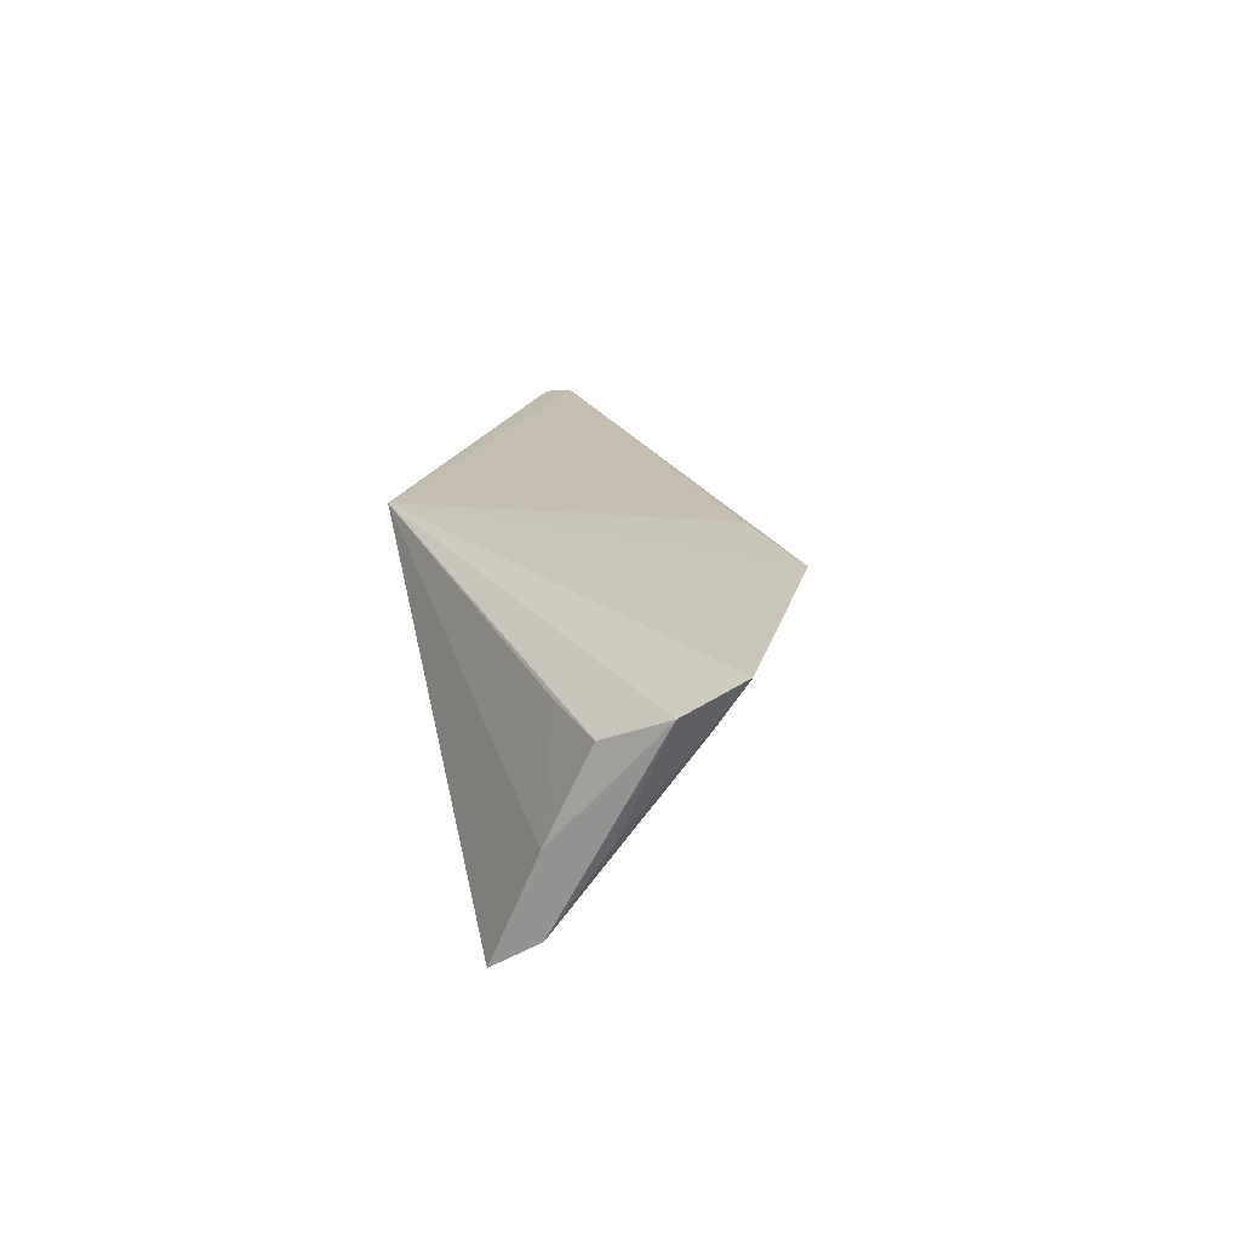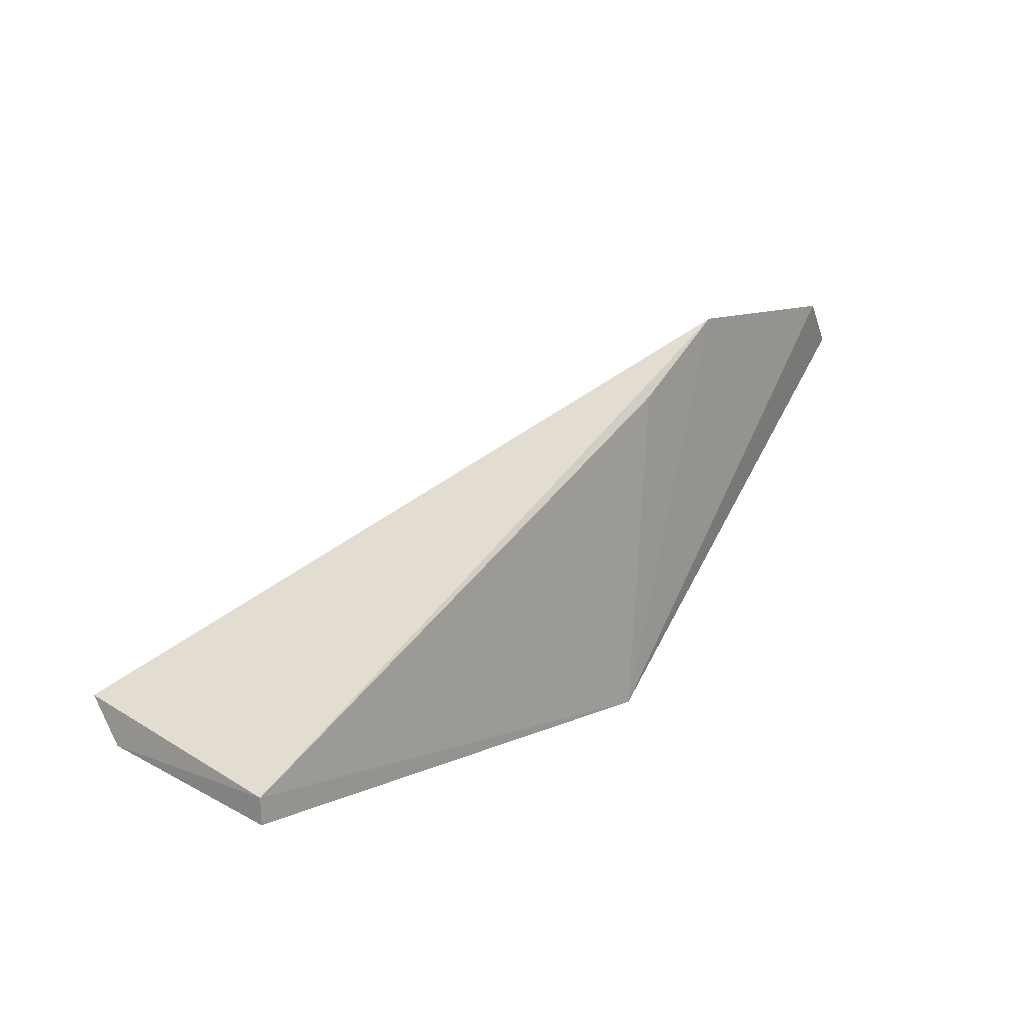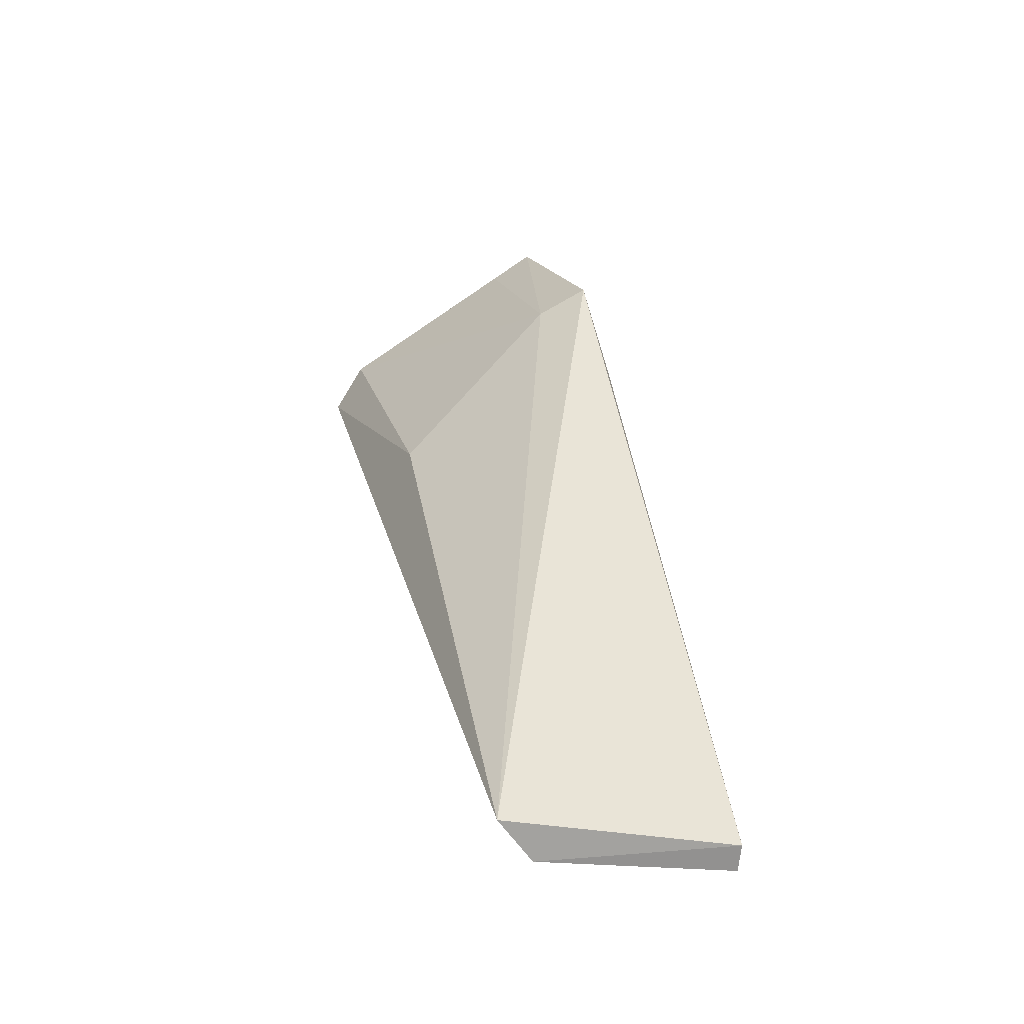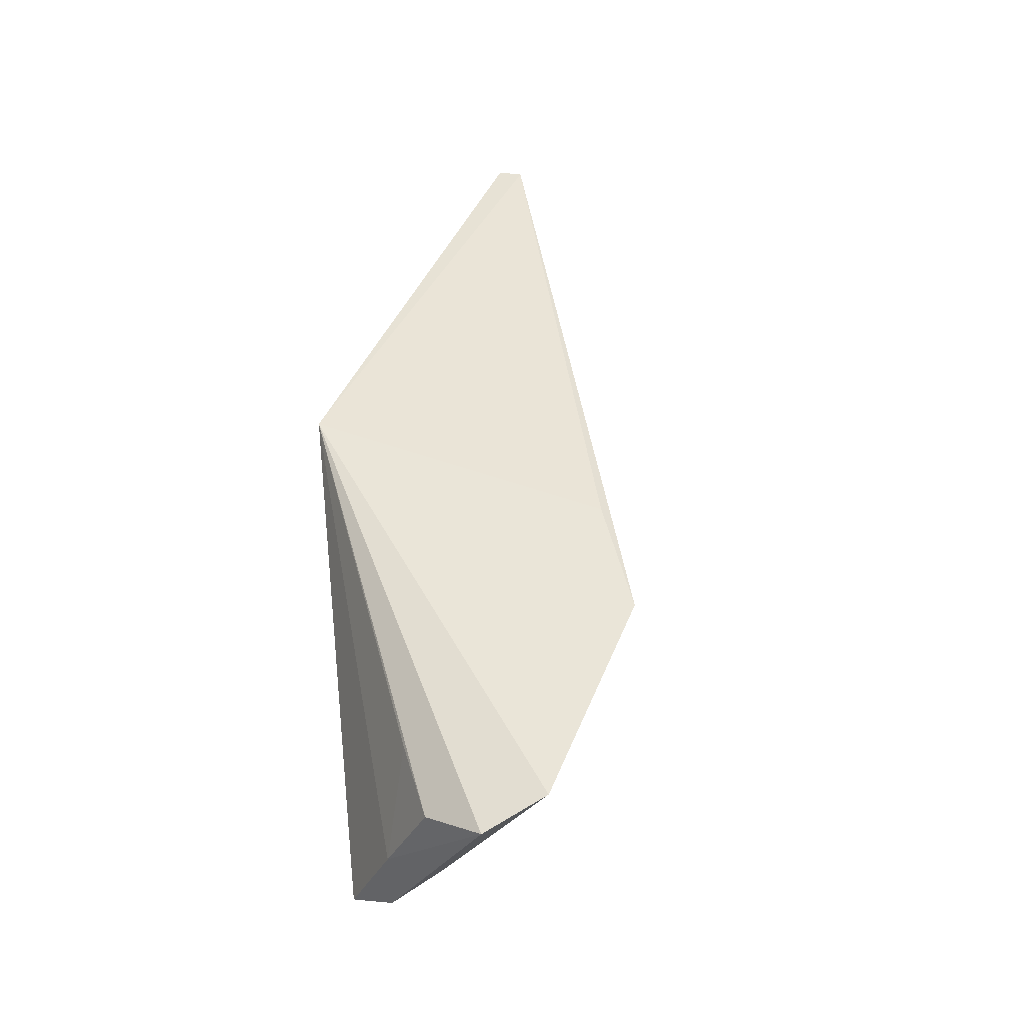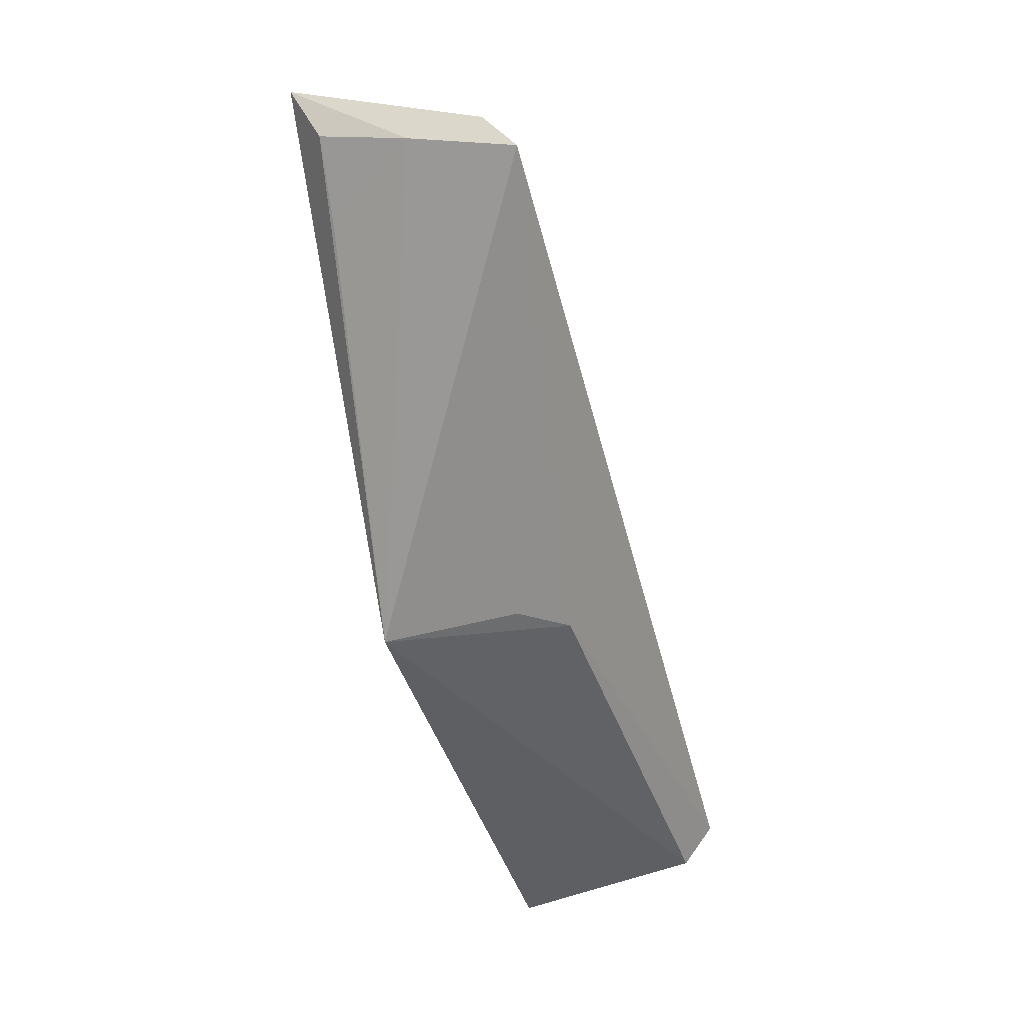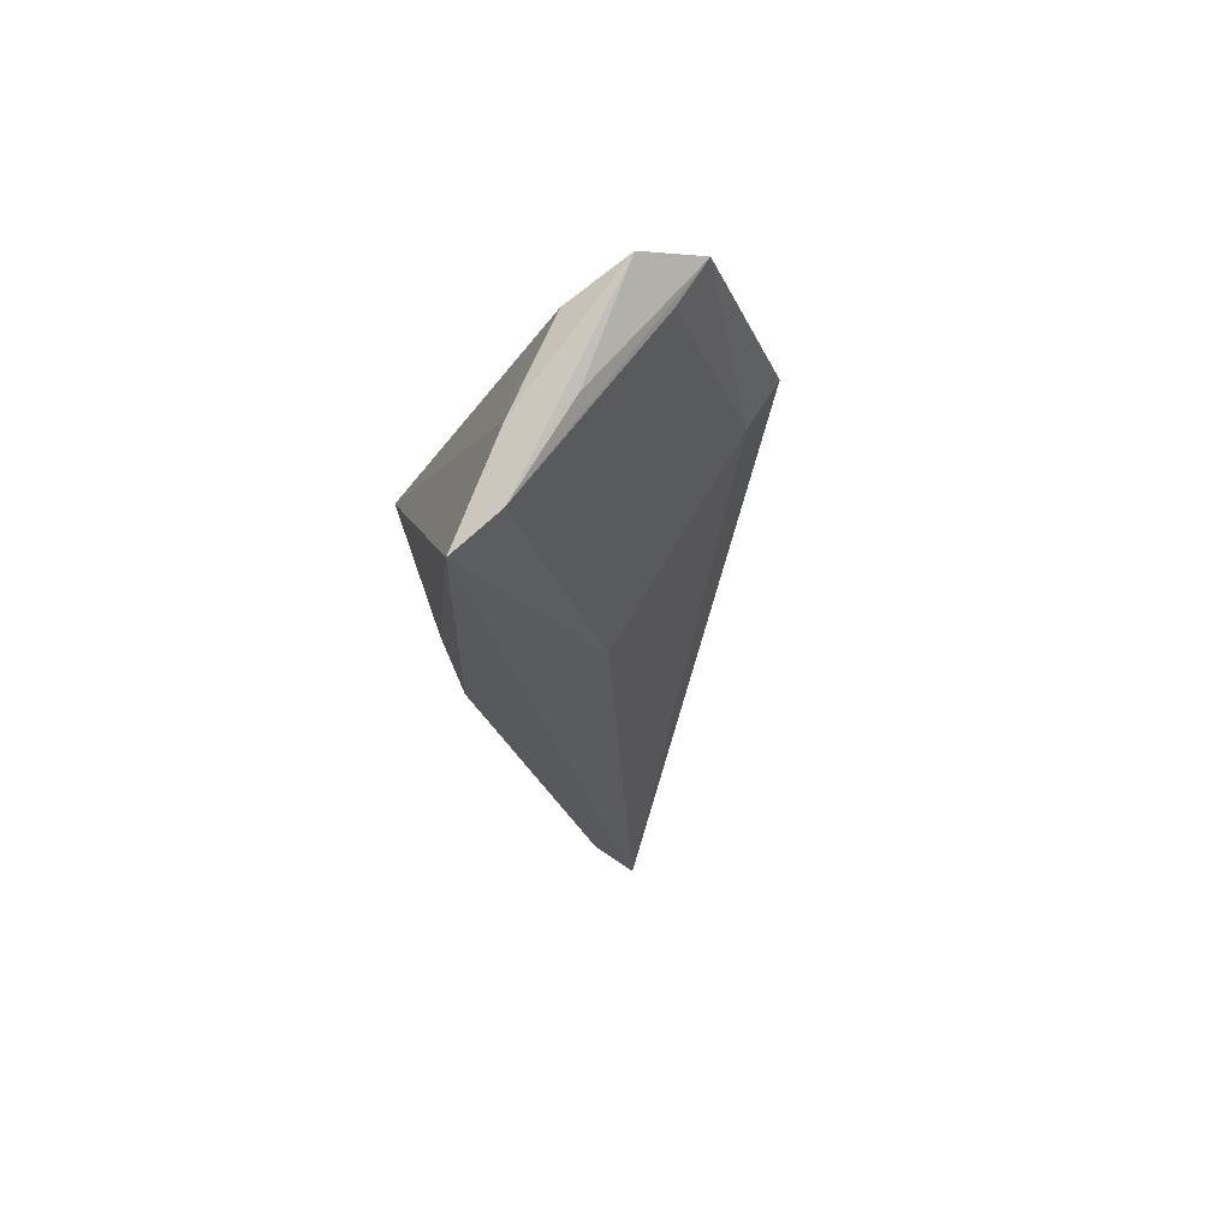
<metadata>
{"format":"obj","ext":"obj","renderer":"f3d","projection":"perspective","resolution":1024,"background":"white","views":[{"elev":20.3,"azim":-75.6,"up":"+Y"},{"elev":10.4,"azim":129.3,"up":"+Z"},{"elev":17.3,"azim":75.9,"up":"+Z"},{"elev":47.5,"azim":-67.8,"up":"+Y"},{"elev":-43.1,"azim":-76.2,"up":"+Z"},{"elev":-20.2,"azim":-72.7,"up":"+Y"}]}
</metadata>
<code>
v 0.06108 0.005707 0.03314
v 0.1075 -0.013 0.00949
v 0.1074 0.003166 0.005684
v 0.06986 0.004699 0.003831
v 0.04121 -0.01204 0.01939
v 0.1075 -0.01071 0.006345
v 0.06892 0.005612 0.02772
v 0.06445 -0.009809 0.02099
v 0.04052 0.004076 0.03001
v 0.1072 0.003006 0.003776
v 0.07527 -0.007766 0.007259
v 0.0603 0.002248 0.03115
v 0.04429 0.005219 0.0332
v 0.04156 0.00196 0.02548
v 0.07219 -0.004494 0.006544
v 0.04084 -0.009752 0.02277
v 0.04115 -0.00448 0.02257
v 0.04397 0.00226 0.03126
v 0.04121 -0.003498 0.0267
v 0.04606 0.002186 0.02187
f 1 2 3
f 6 3 2
f 7 1 3
f 7 3 4
f 7 4 1
f 8 5 2
f 10 6 4
f 10 4 3
f 10 3 6
f 11 4 6
f 11 6 2
f 11 2 5
f 12 8 2
f 12 2 1
f 13 1 4
f 13 4 9
f 13 12 1
f 14 9 4
f 15 11 5
f 15 5 4
f 15 4 11
f 16 5 8
f 16 8 12
f 17 4 5
f 17 9 14
f 17 16 9
f 17 5 16
f 18 16 12
f 18 12 13
f 18 13 16
f 19 16 13
f 19 13 9
f 19 9 16
f 20 17 14
f 20 14 4
f 20 4 17

</code>
